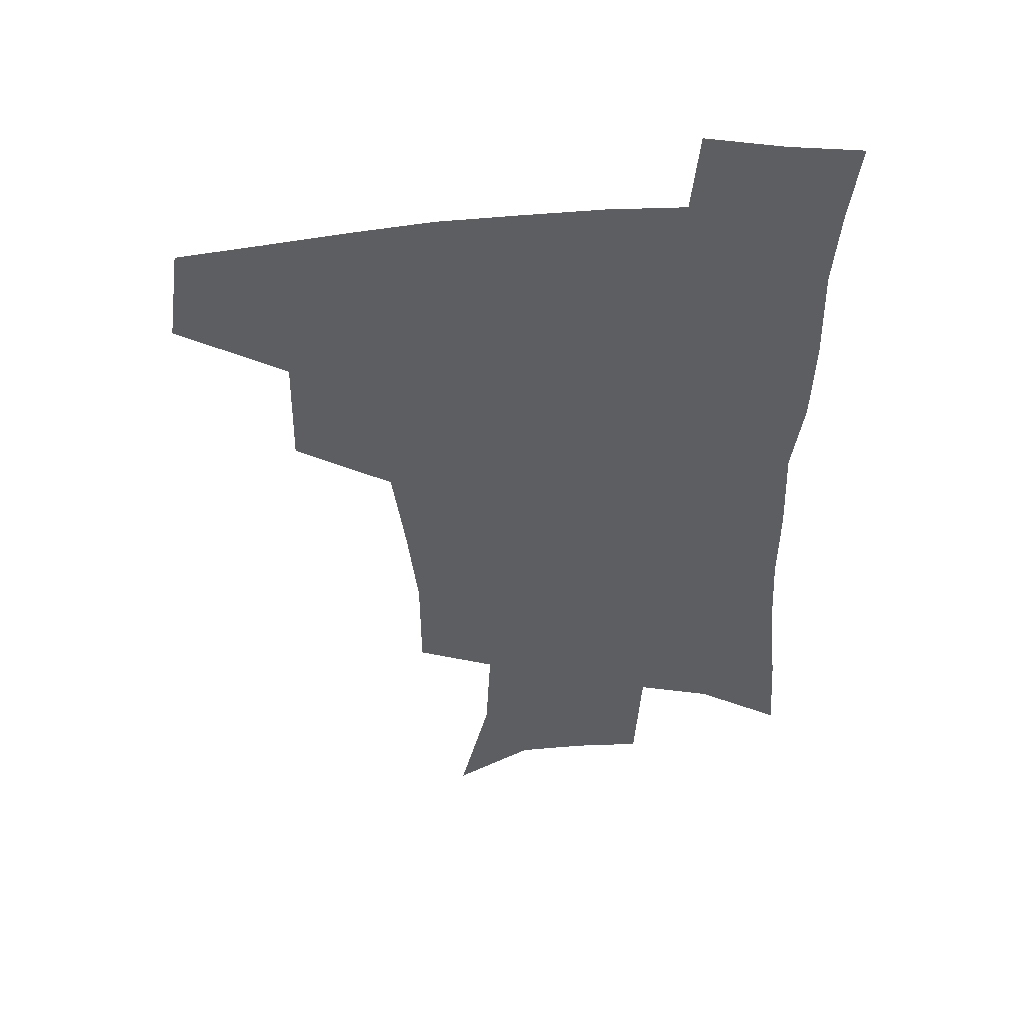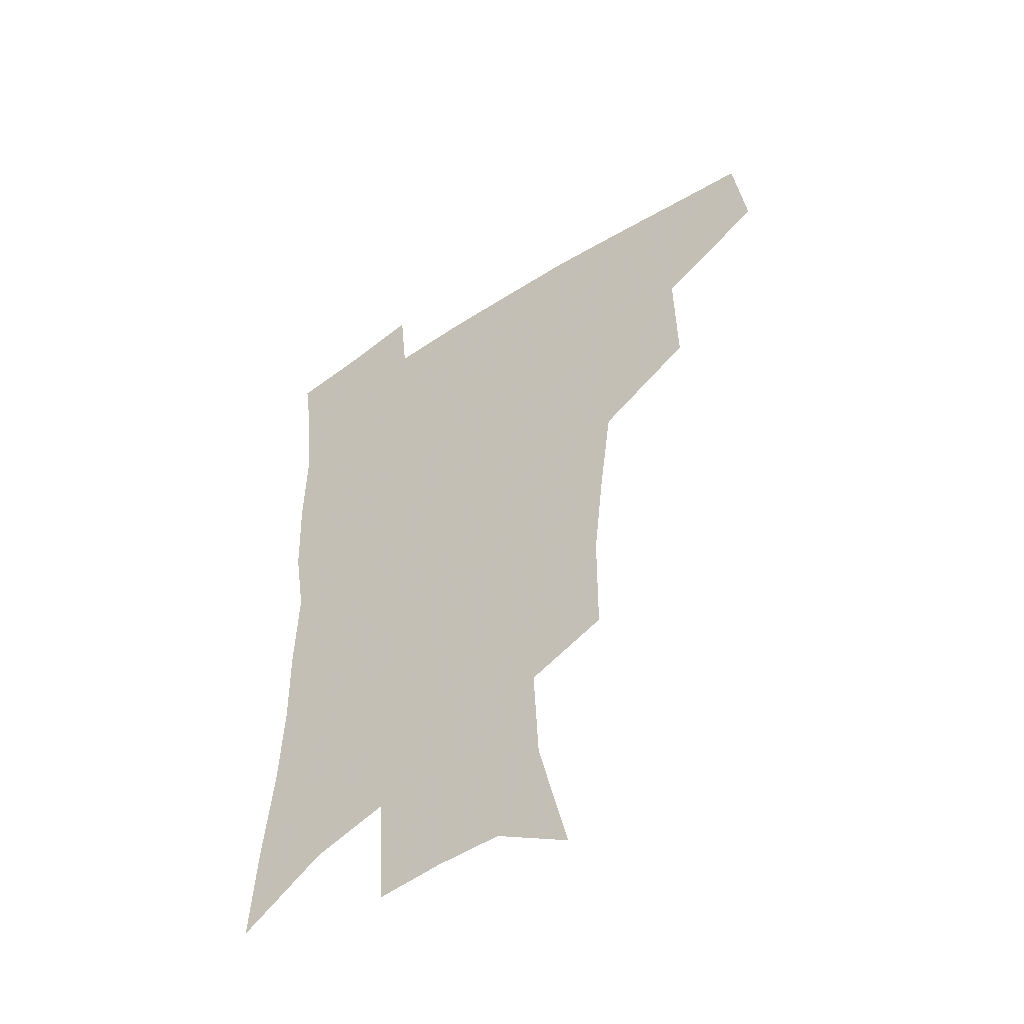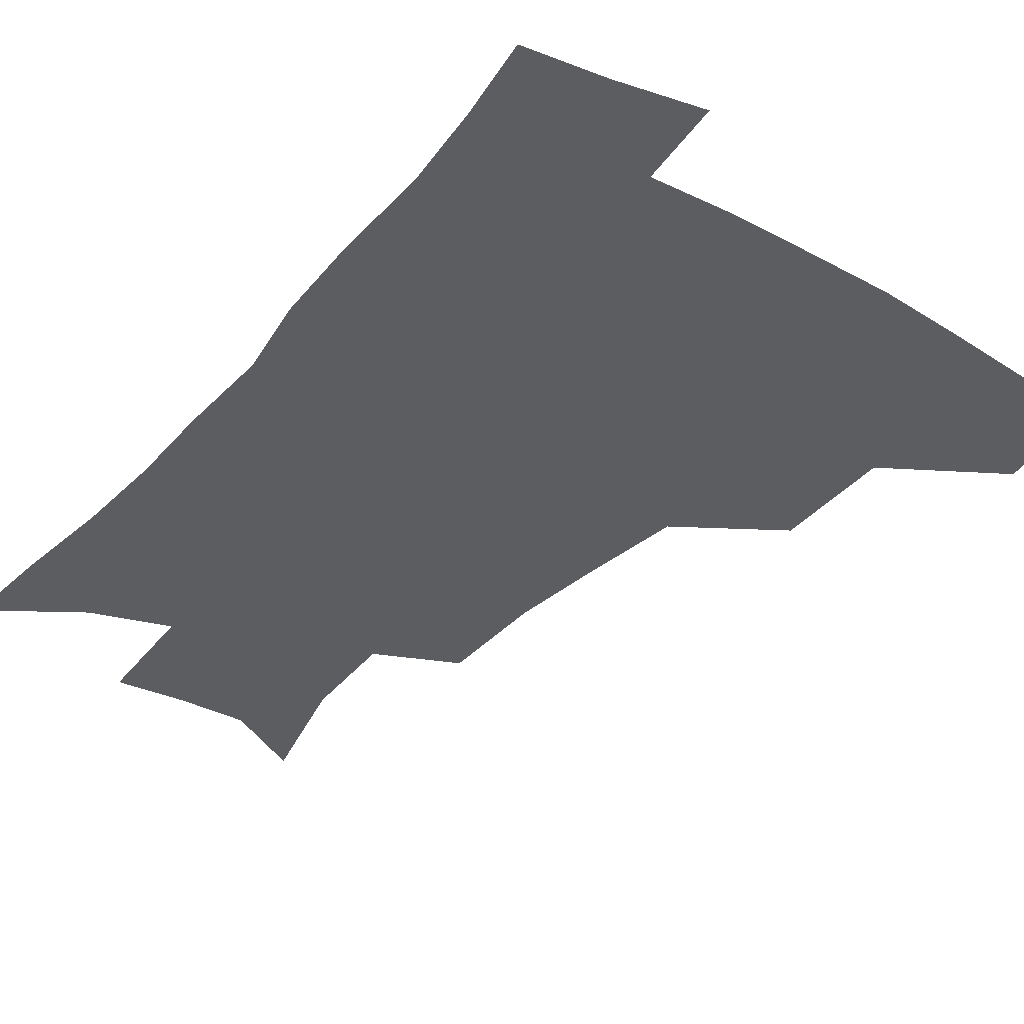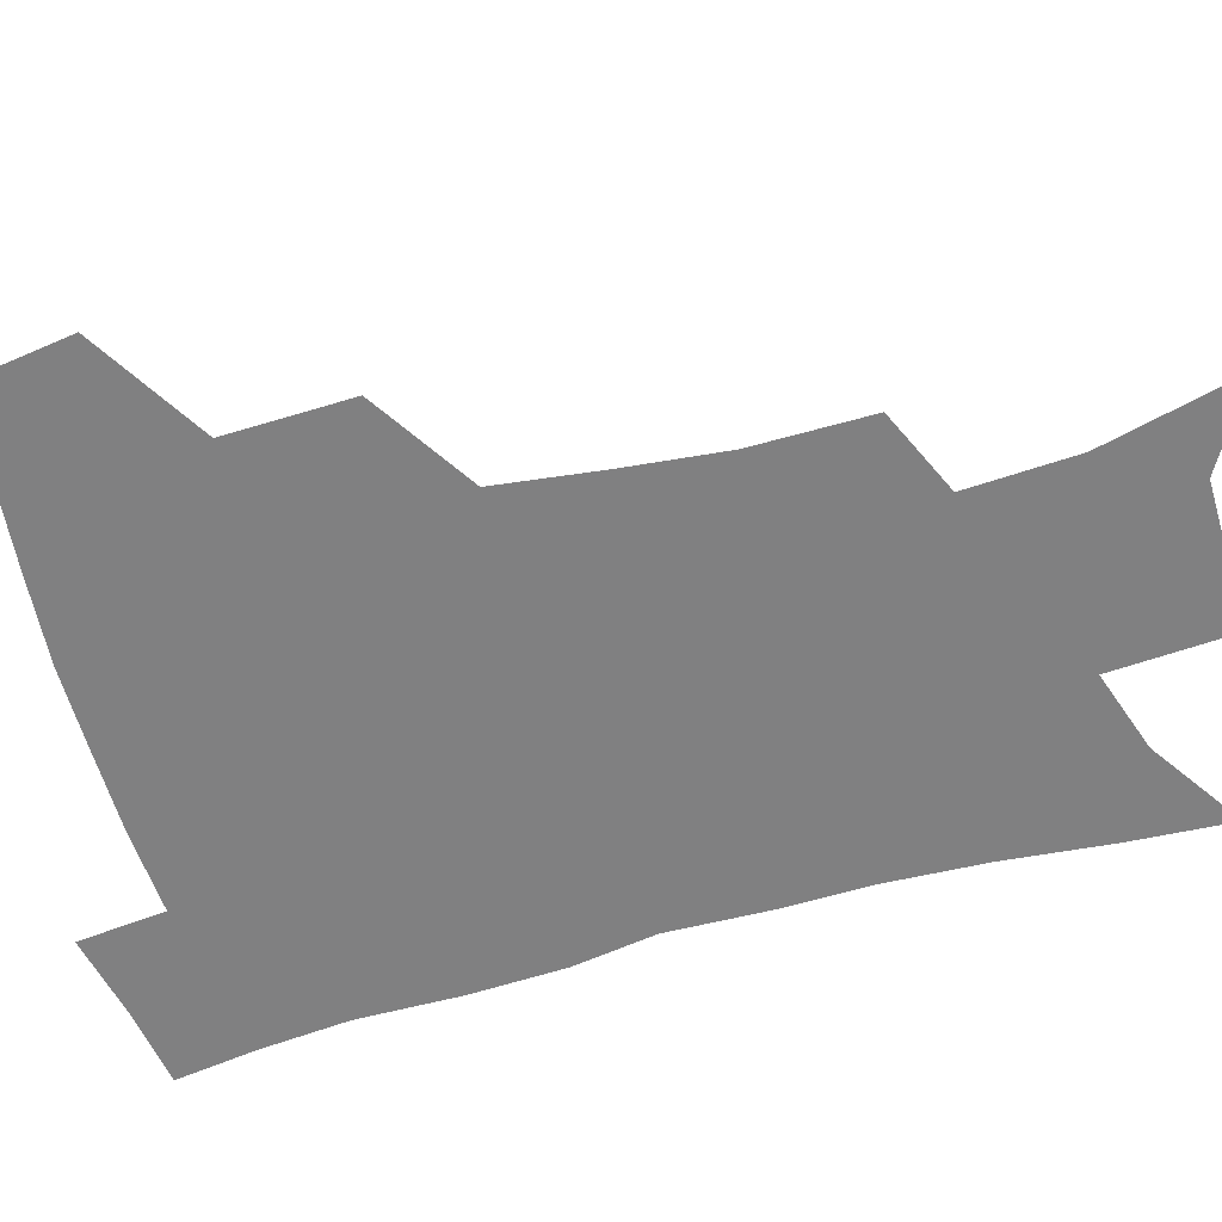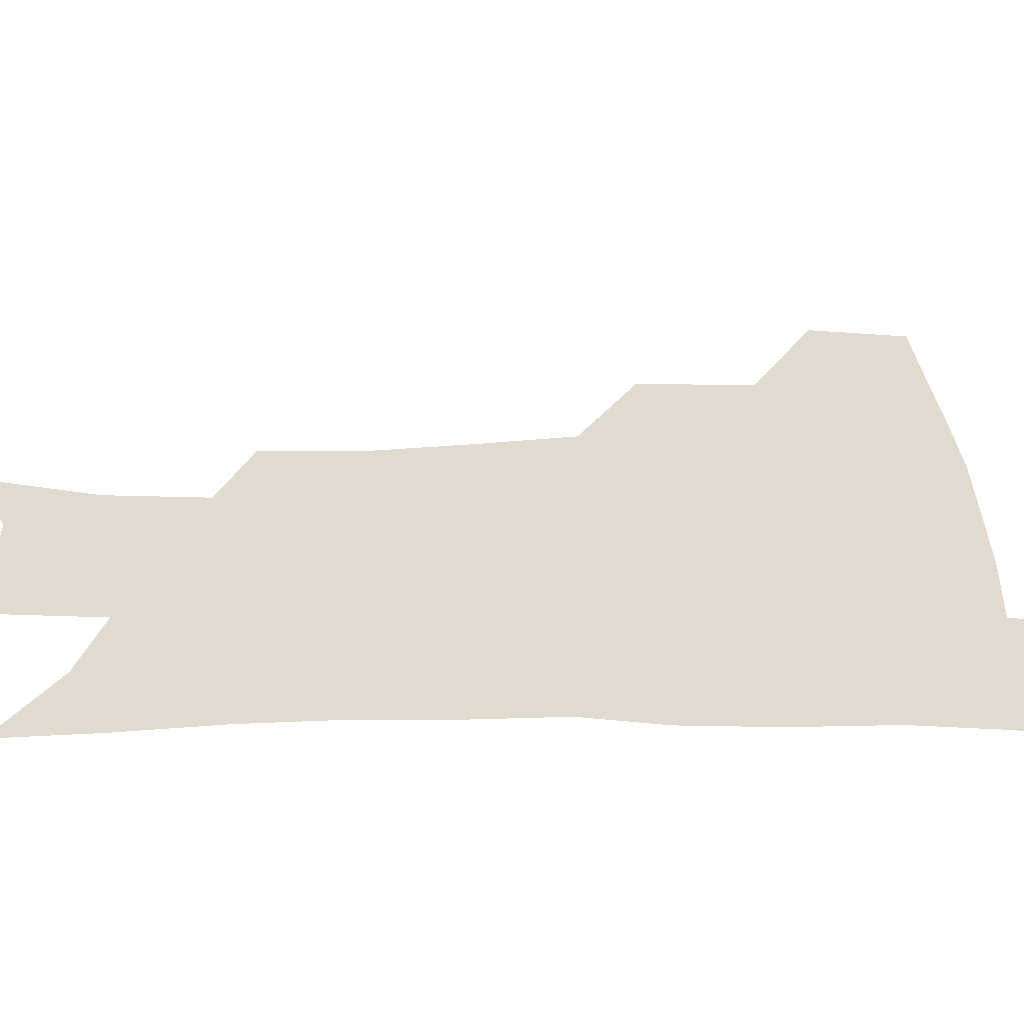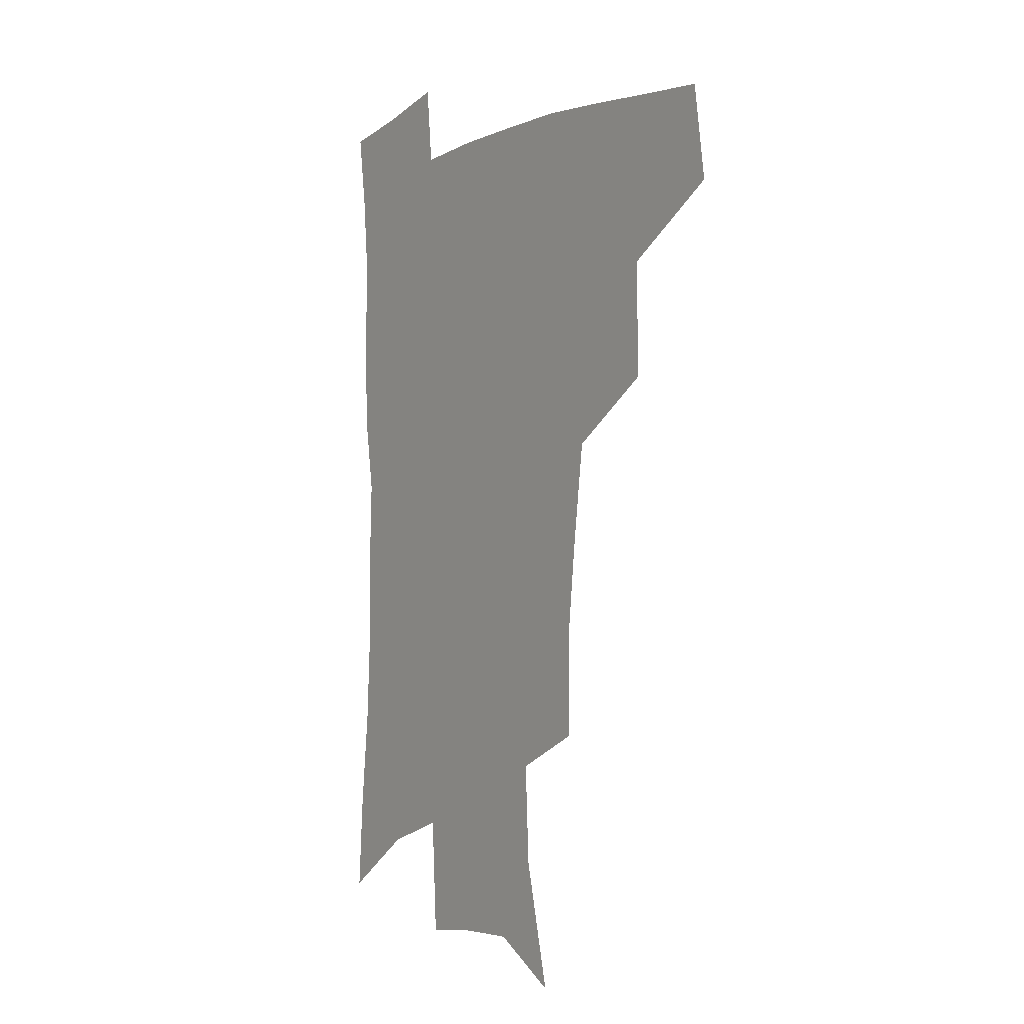
<metadata>
{"format":"obj","ext":"obj","renderer":"f3d","projection":"perspective","resolution":1024,"background":"white","views":[{"elev":49.3,"azim":-5.7,"up":"+Y"},{"elev":-50.3,"azim":-144.4,"up":"+Y"},{"elev":-35.7,"azim":144.8,"up":"+Z"},{"elev":-60.1,"azim":-73.7,"up":"+Z"},{"elev":33.6,"azim":89.5,"up":"+Z"},{"elev":-4.1,"azim":-124.3,"up":"+Y"}]}
</metadata>
<code>
v 481.2 441.4 0
v 486.1 476.1 0
v 518.8 377.1 0
v 519.6 418.6 0
v 518.2 450 0
v 515.6 479 0
v 561.6 247.8 0
v 561.5 287.1 0
v 557.8 320.3 0
v 553.1 355.7 0
v 548.8 388.7 0
v 549.4 424.7 0
v 547.7 453.4 0
v 544.4 481.9 0
v 577 153.7 0
v 588 199.2 0
v 589.8 235.6 0
v 587.6 271.2 0
v 585.7 305.4 0
v 582.5 336.4 0
v 579.8 368.5 0
v 578.6 400.6 0
v 577.4 428.9 0
v 576.7 456 0
v 573.2 484.3 0
v 604.8 169.9 0
v 611.6 212.1 0
v 611.1 245.1 0
v 609.9 281.4 0
v 608 311.9 0
v 606.1 342.7 0
v 604.6 373.3 0
v 604.1 403.7 0
v 603.6 430.2 0
v 603.4 457.4 0
v 602.5 484.7 0
v 629.1 169.8 0
v 633.5 215.6 0
v 632.9 250.4 0
v 631.7 281.8 0
v 630.3 314.9 0
v 629.3 345.6 0
v 628.7 375.7 0
v 628.8 404.5 0
v 629.4 430.8 0
v 630.3 457.7 0
v 630.4 484.8 0
v 653.6 167.7 0
v 656 210.3 0
v 655.1 247.9 0
v 653.6 282 0
v 653 312.2 0
v 652.5 343.3 0
v 652.7 373 0
v 653.3 402.1 0
v 654.8 429.5 0
v 656.4 456.9 0
v 658.7 483.3 0
v 661.6 512.6 0
v 683.3 201.6 0
v 679.8 239.1 0
v 677.4 273.7 0
v 675.7 306.9 0
v 677.4 334.6 0
v 677.3 366.3 0
v 678.7 395.6 0
v 680.3 424.9 0
v 682.1 453.9 0
v 685.2 480.3 0
v 690 506.7 0
v 714.7 181.2 0
v 712.3 215.8 0
v 708.6 251.8 0
v 706.9 285 0
v 707.2 315.6 0
v 706 350 0
v 710.3 378.1 0
v 711.4 410.3 0
v 710.7 445.2 0
v 713.2 474.8 0
v 717 502.9 0
f 4 5 1
f 1 5 2
f 5 6 2
f 10 11 3
f 3 11 4
f 11 12 4
f 4 12 5
f 12 13 5
f 5 13 6
f 13 14 6
f 17 18 7
f 7 18 8
f 18 19 8
f 8 19 9
f 19 20 9
f 9 20 10
f 20 21 10
f 10 21 11
f 21 22 11
f 11 22 12
f 22 23 12
f 12 23 13
f 23 24 13
f 13 24 14
f 24 25 14
f 15 26 16
f 26 27 16
f 16 27 17
f 27 28 17
f 17 28 18
f 28 29 18
f 18 29 19
f 29 30 19
f 19 30 20
f 30 31 20
f 20 31 21
f 31 32 21
f 21 32 22
f 32 33 22
f 22 33 23
f 33 34 23
f 23 34 24
f 34 35 24
f 24 35 25
f 35 36 25
f 26 37 27
f 37 38 27
f 27 38 28
f 38 39 28
f 28 39 29
f 39 40 29
f 29 40 30
f 40 41 30
f 30 41 31
f 41 42 31
f 31 42 32
f 42 43 32
f 32 43 33
f 43 44 33
f 33 44 34
f 44 45 34
f 34 45 35
f 45 46 35
f 35 46 36
f 46 47 36
f 37 48 38
f 48 49 38
f 38 49 39
f 49 50 39
f 39 50 40
f 50 51 40
f 40 51 41
f 51 52 41
f 41 52 42
f 52 53 42
f 42 53 43
f 53 54 43
f 43 54 44
f 54 55 44
f 44 55 45
f 55 56 45
f 45 56 46
f 56 57 46
f 46 57 47
f 57 58 47
f 49 60 50
f 60 61 50
f 50 61 51
f 61 62 51
f 51 62 52
f 62 63 52
f 52 63 53
f 63 64 53
f 53 64 54
f 64 65 54
f 54 65 55
f 65 66 55
f 55 66 56
f 66 67 56
f 56 67 57
f 67 68 57
f 57 68 58
f 68 69 58
f 58 69 59
f 69 70 59
f 60 71 61
f 71 72 61
f 61 72 62
f 72 73 62
f 62 73 63
f 73 74 63
f 63 74 64
f 74 75 64
f 64 75 65
f 75 76 65
f 65 76 66
f 76 77 66
f 66 77 67
f 77 78 67
f 67 78 68
f 78 79 68
f 68 79 69
f 79 80 69
f 69 80 70
f 80 81 70

</code>
